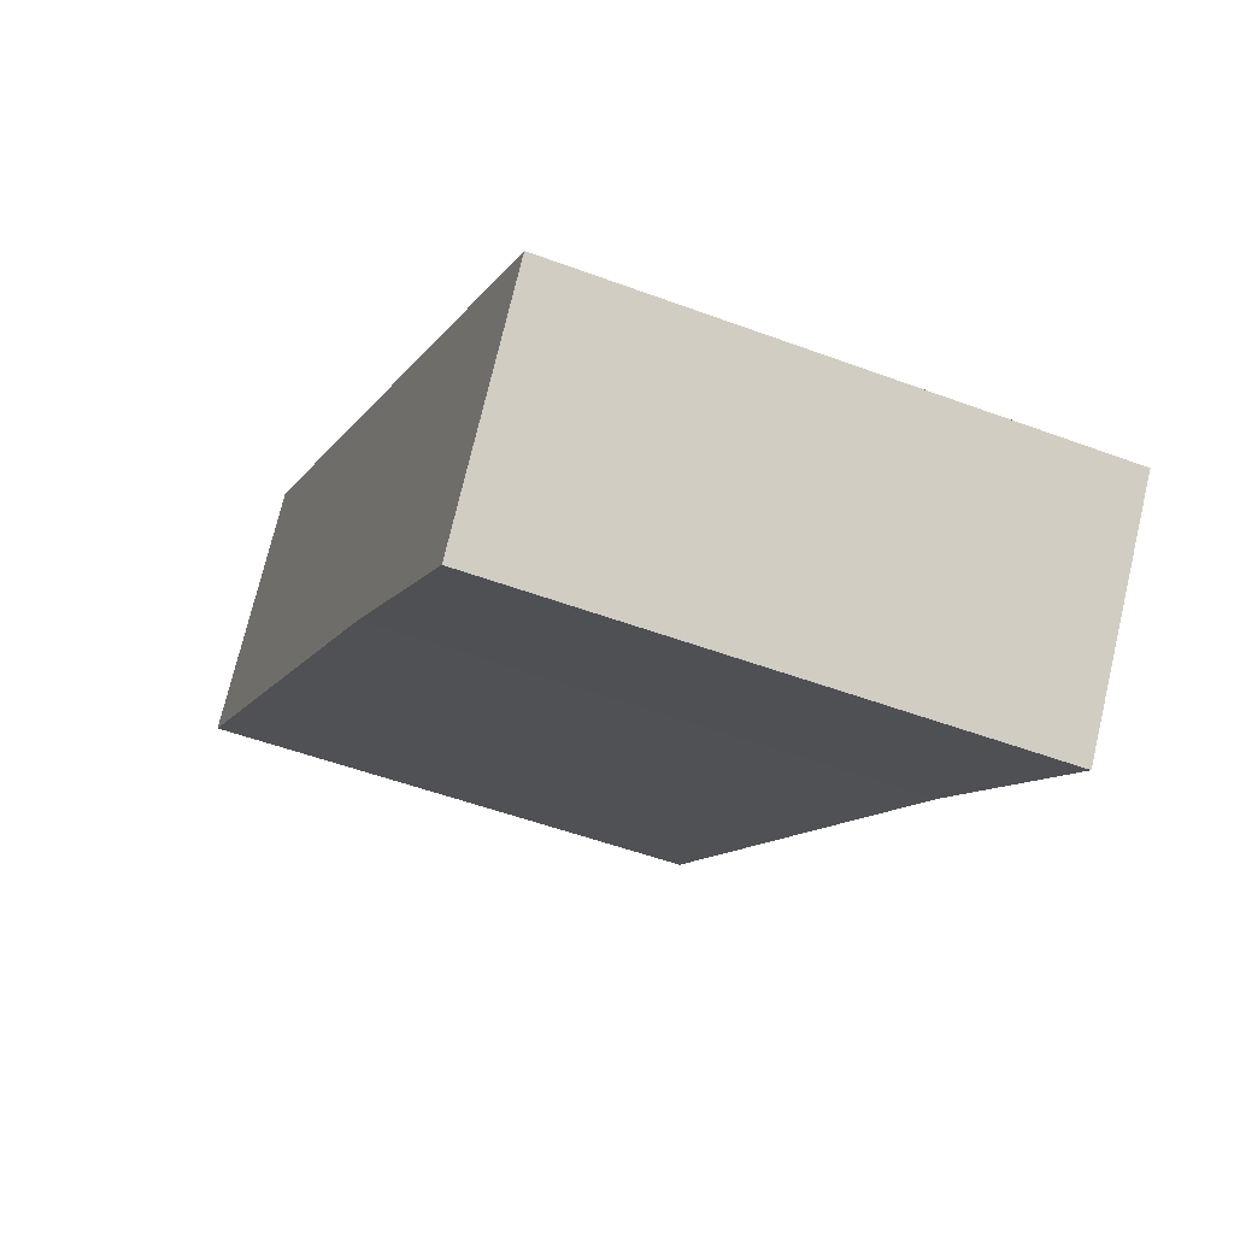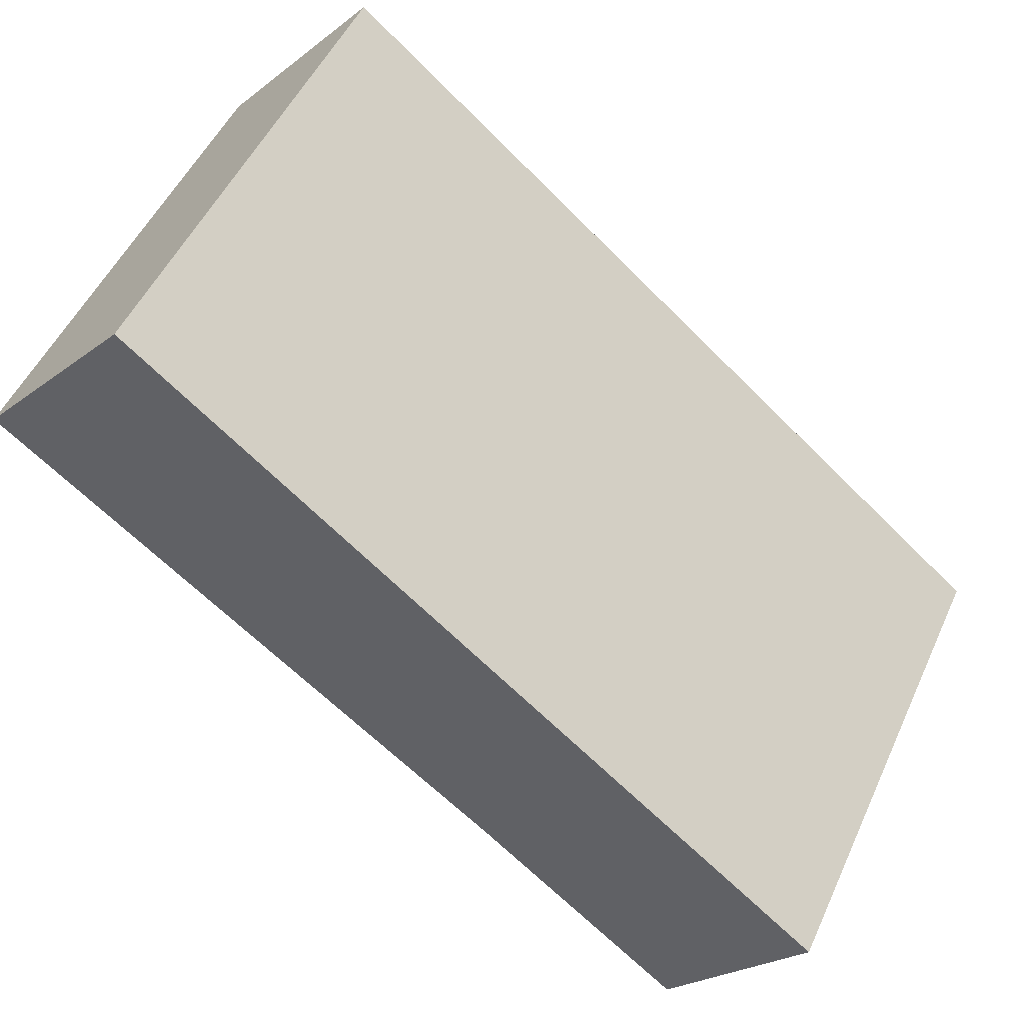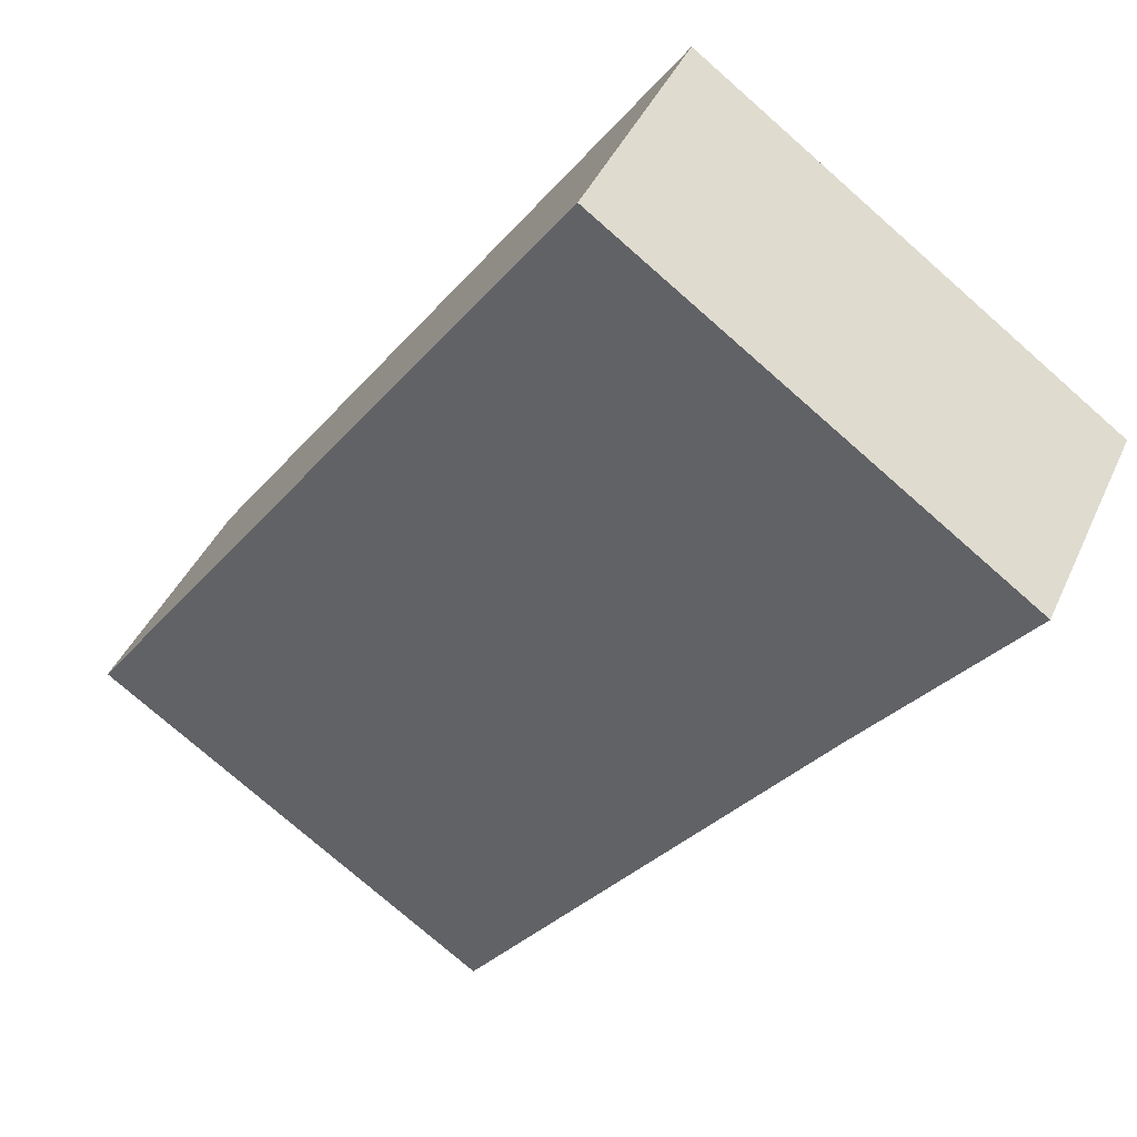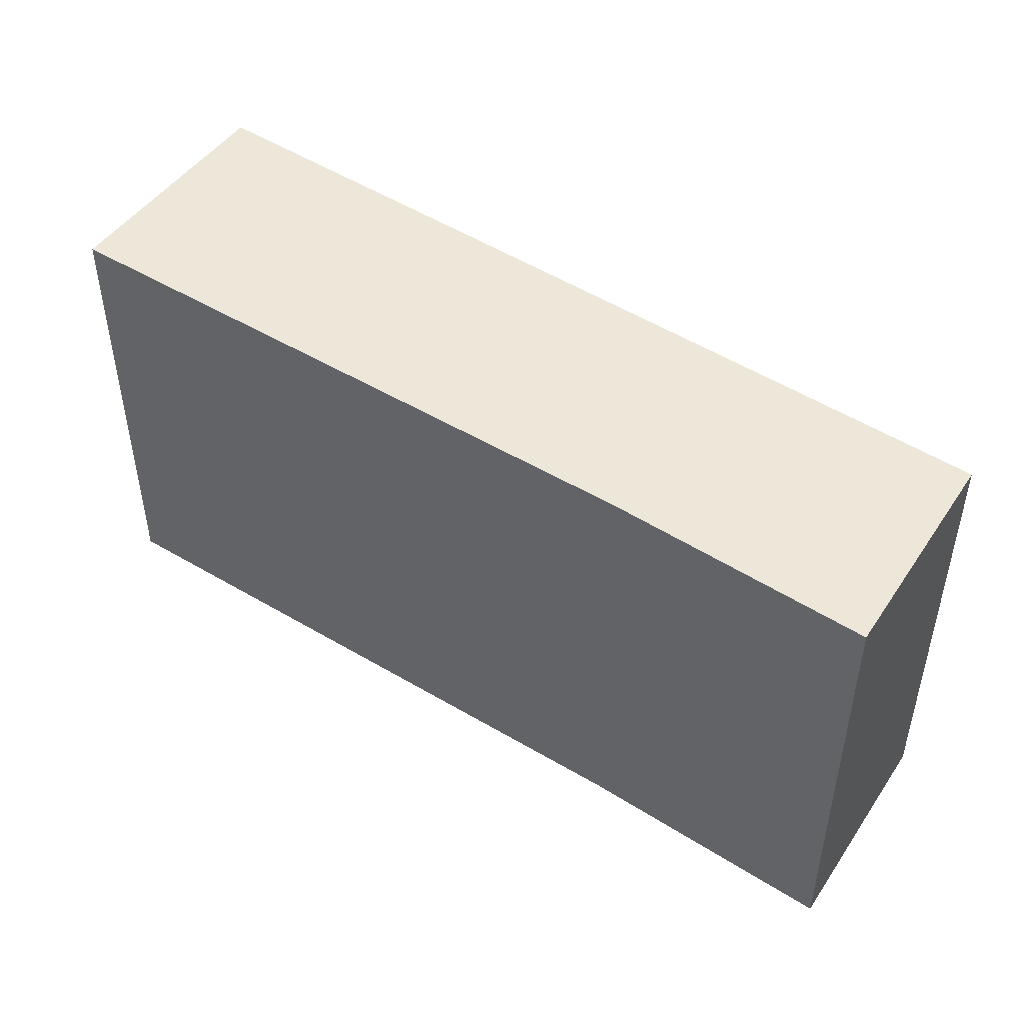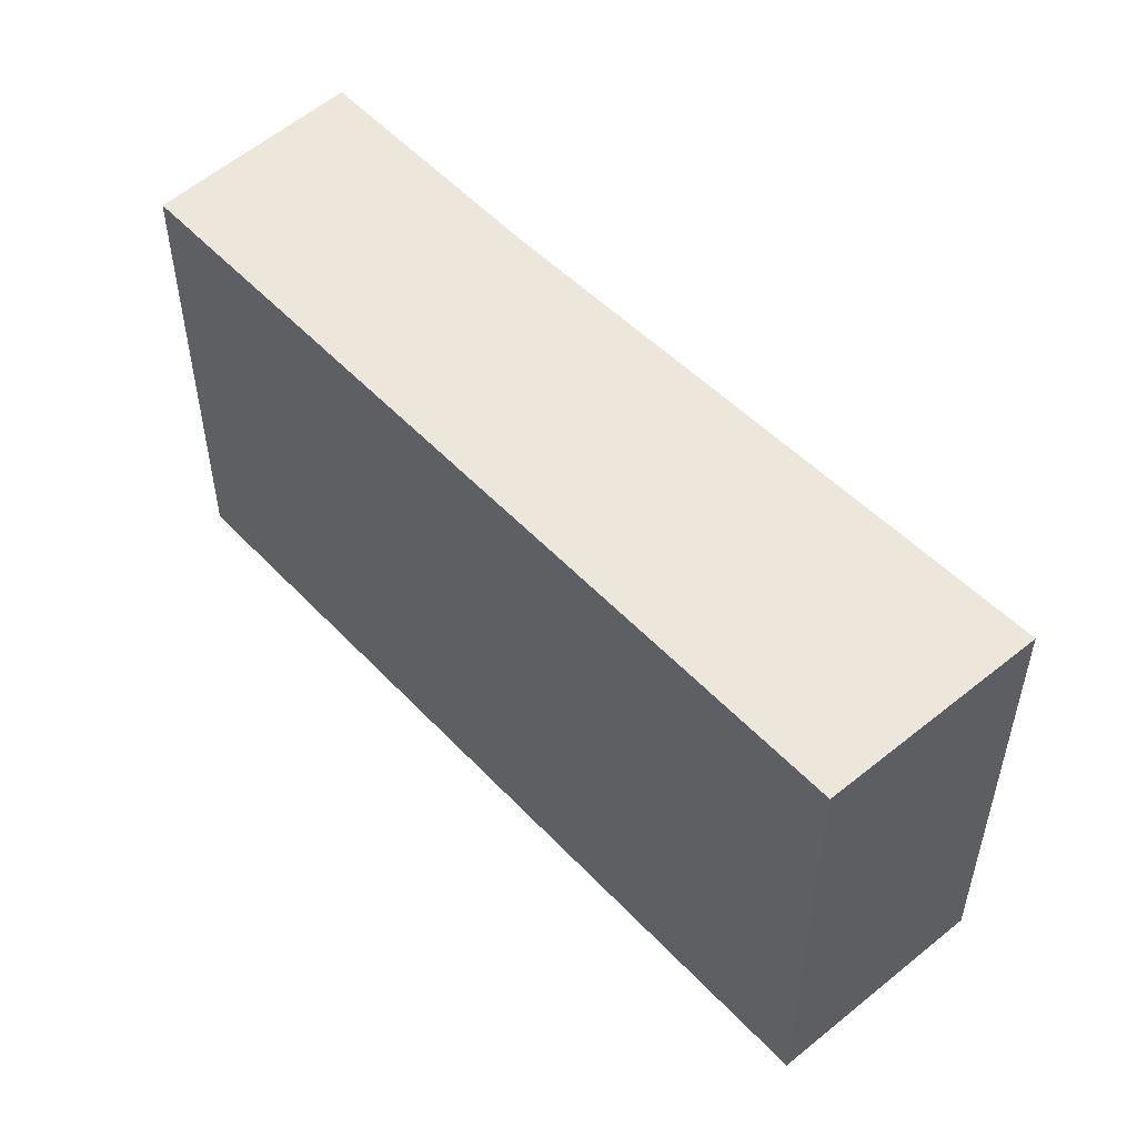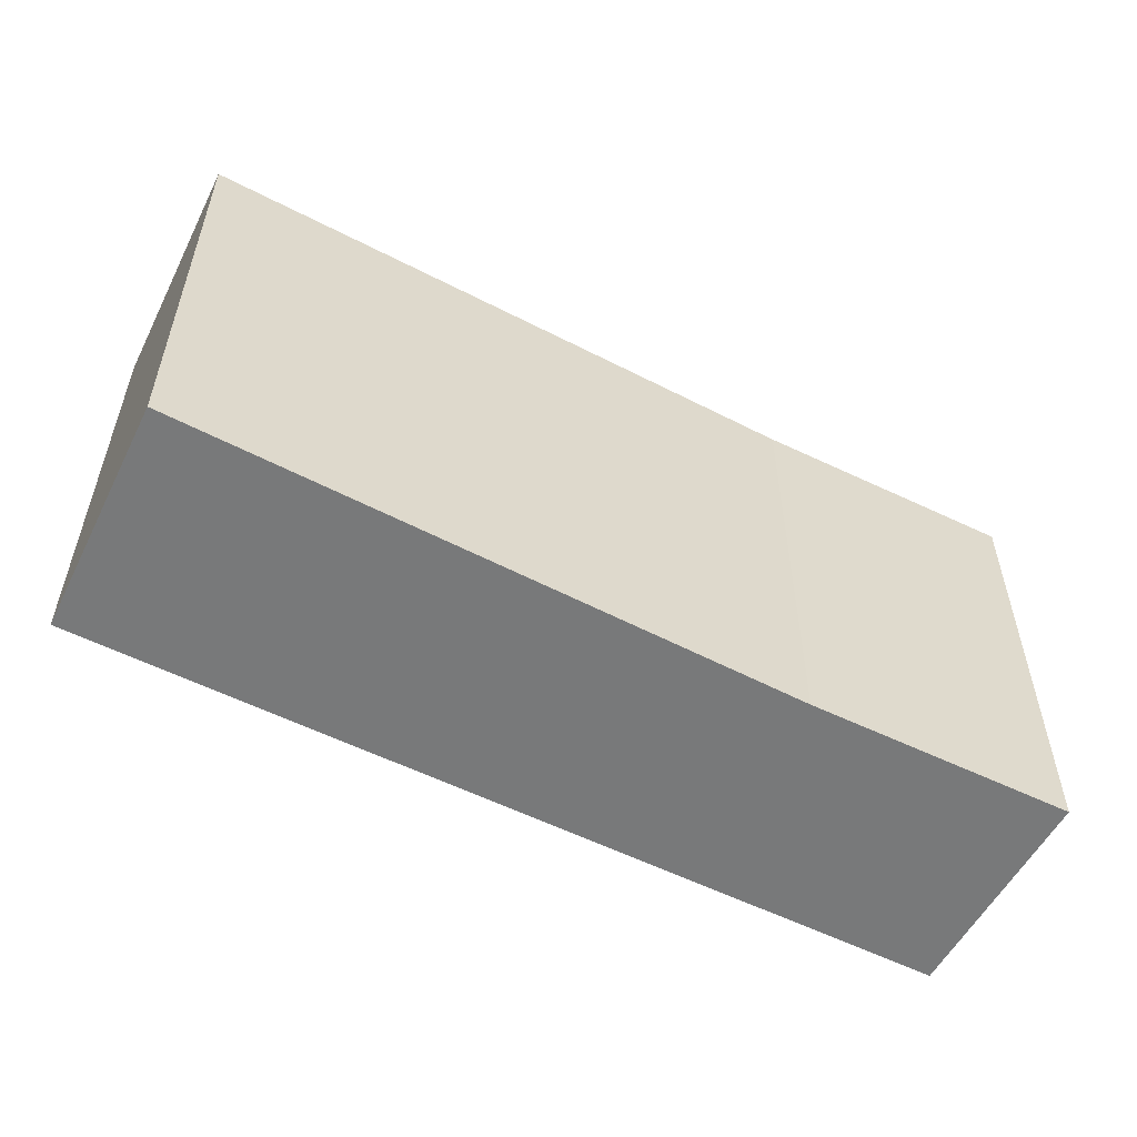
<metadata>
{"format":"obj","ext":"obj","renderer":"f3d","projection":"perspective","resolution":1024,"background":"white","views":[{"elev":-50.5,"azim":-112.3,"up":"+Z"},{"elev":50.6,"azim":-156.0,"up":"+Z"},{"elev":-75.8,"azim":-131.3,"up":"+Z"},{"elev":50.0,"azim":174.8,"up":"+Y"},{"elev":53.0,"azim":8.4,"up":"+Y"},{"elev":-57.7,"azim":113.4,"up":"+Y"}]}
</metadata>
<code>
v  0.038 3.678 -0.05
v  2.632 3.678 -0.05
v  1.051 3.678 -1.386
v  0 3.678 2.252e-16
v  5.25 3.678 4.36
v  6.445 3.678 2.976
v  1.051 8.487e-17 -1.386
v  0 0 0
v  0.038 3.062e-18 -0.05
v  5.25 -2.67e-16 4.36
v  6.445 -1.822e-16 2.976
v  2.632 3.062e-18 -0.05
g defaultobject
f 1 2 3
f 2 1 4
f 2 4 5
f 2 5 6
f 7 1 3
f 1 7 4
f 4 7 8
f 8 7 9
f 8 5 4
f 5 8 10
f 10 6 5
f 6 10 11
f 12 3 2
f 3 12 7
f 11 2 6
f 2 11 12
f 12 9 7
f 9 12 8
f 8 12 10
f 10 12 11

</code>
